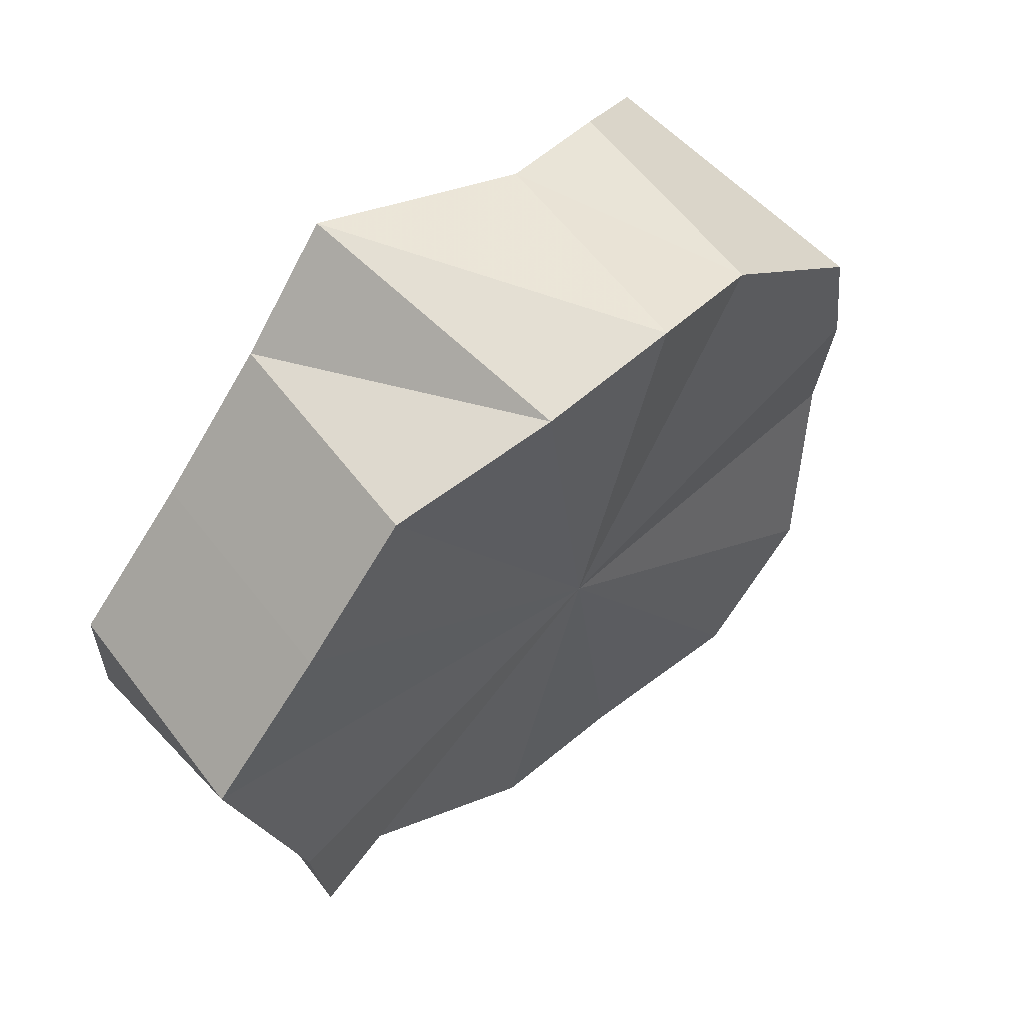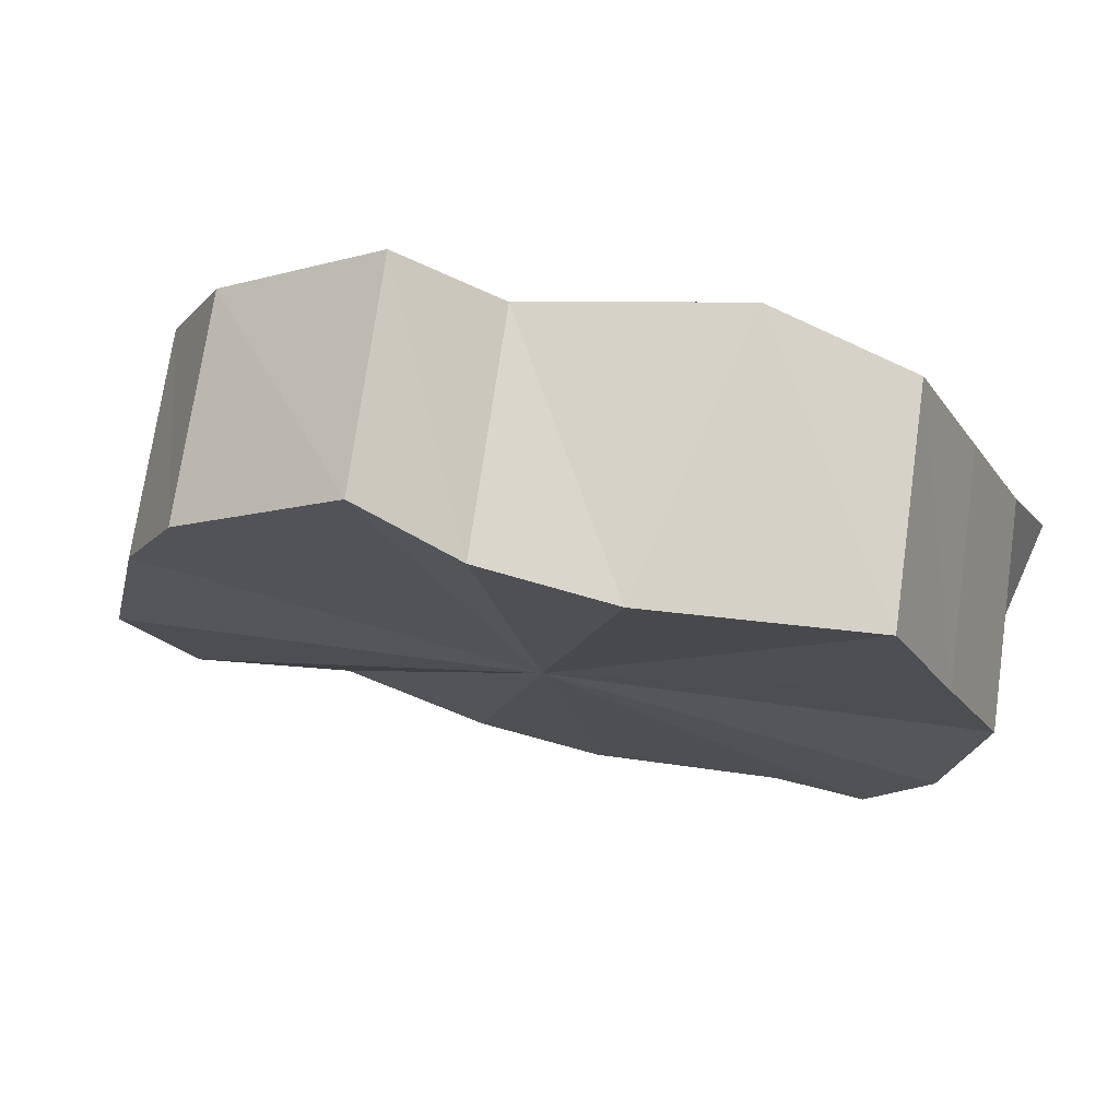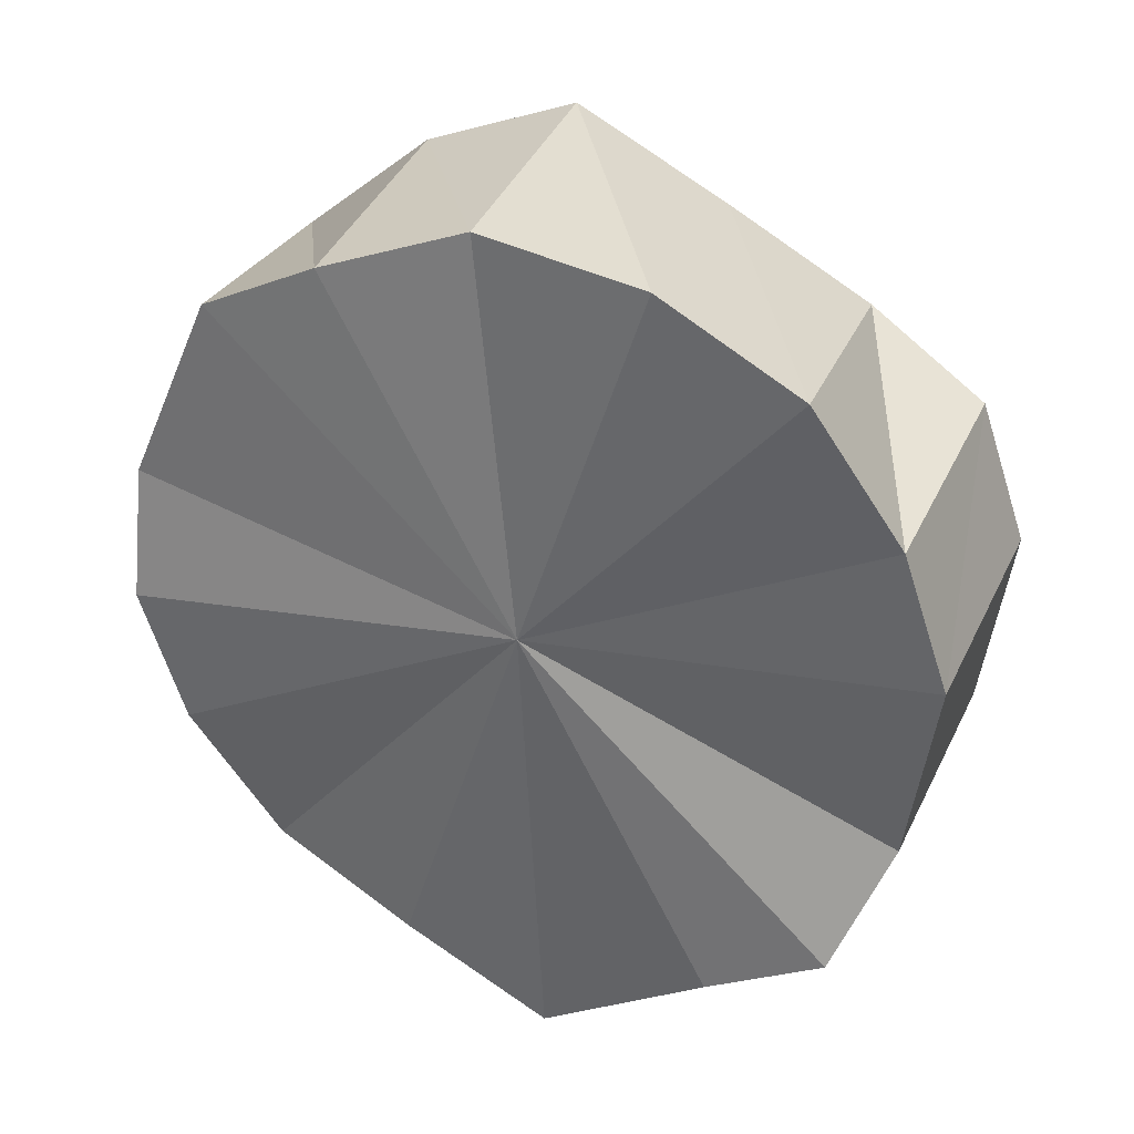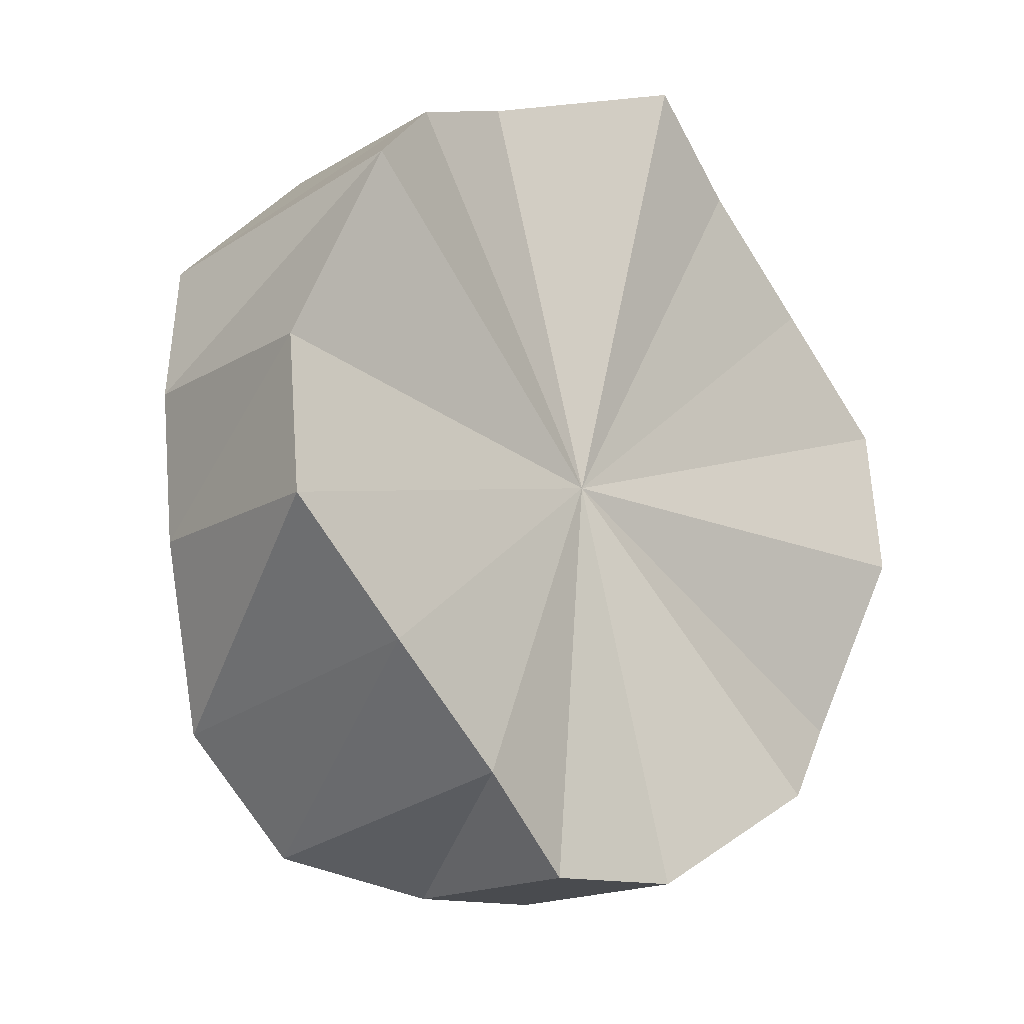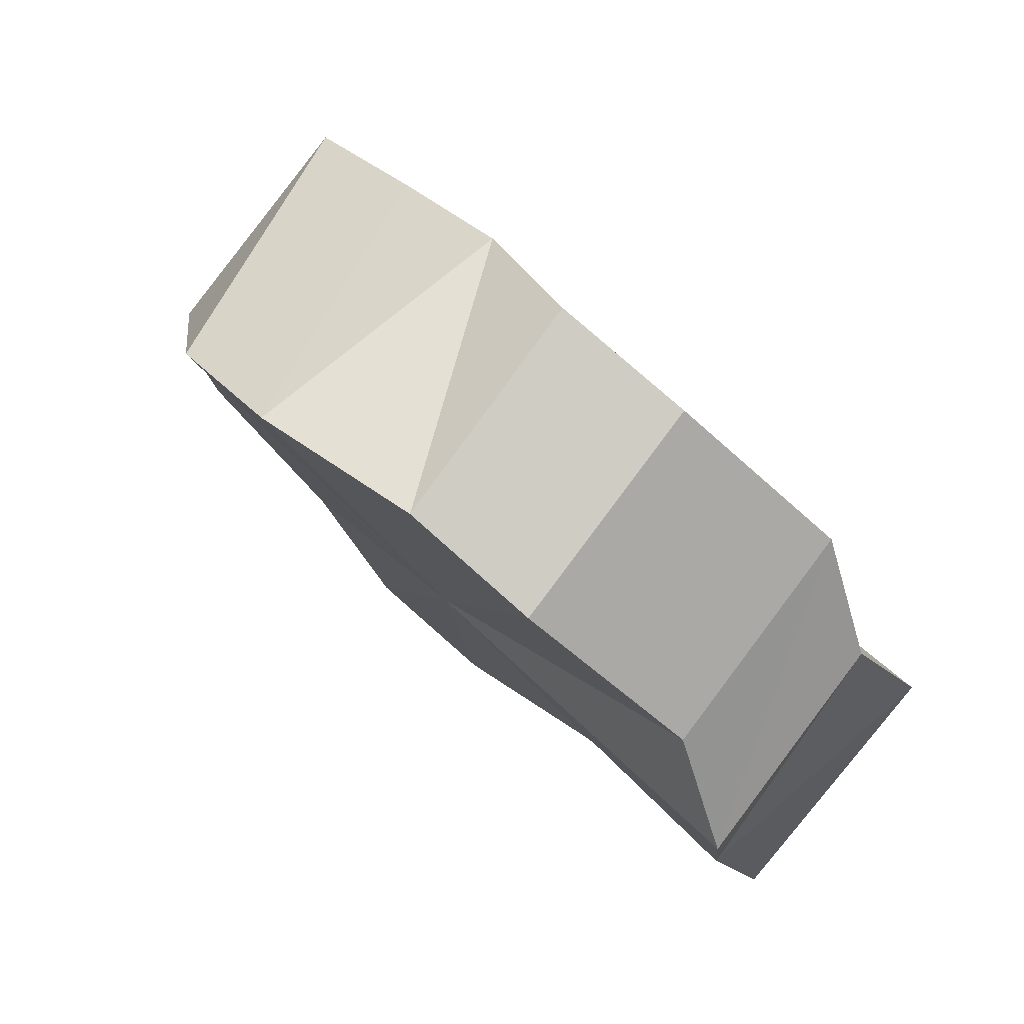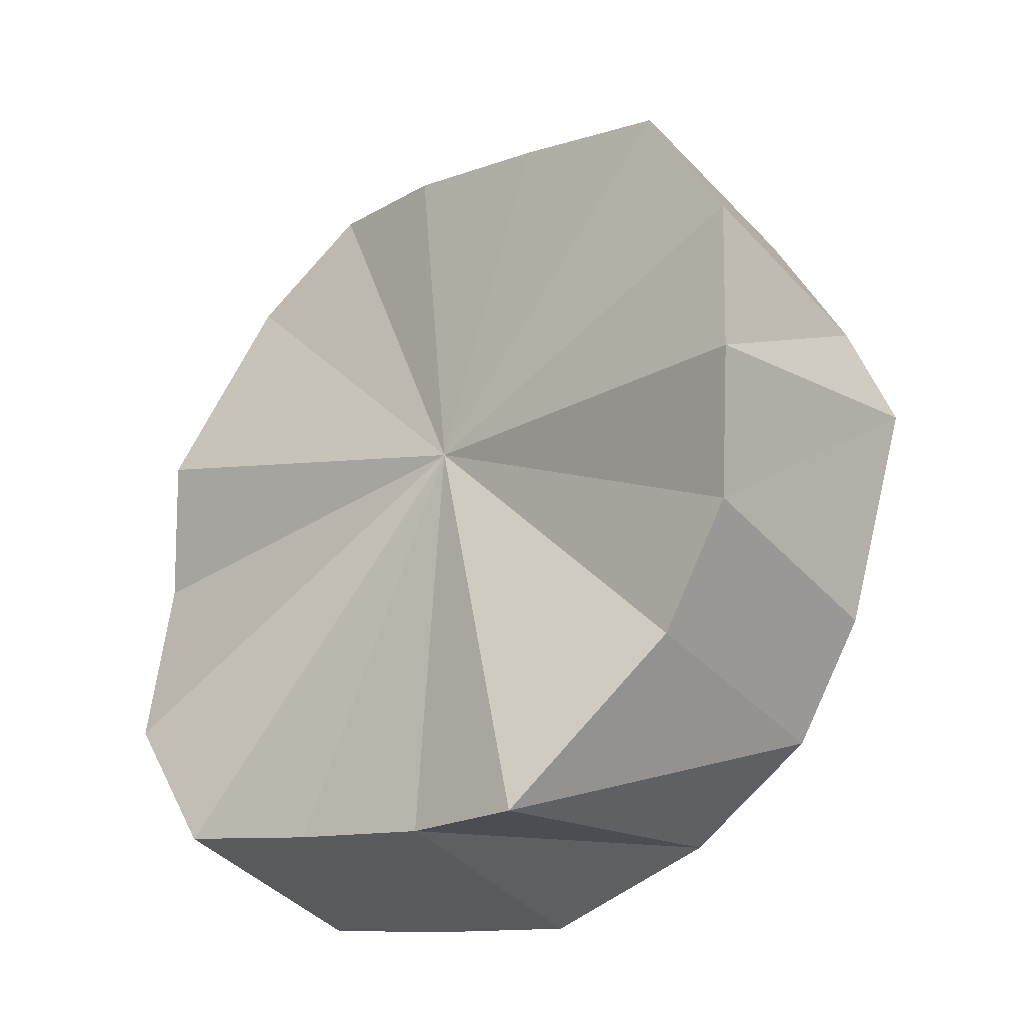
<metadata>
{"format":"obj","ext":"obj","renderer":"f3d","projection":"perspective","resolution":1024,"background":"white","views":[{"elev":-23.6,"azim":-38.2,"up":"+Y"},{"elev":-56.2,"azim":-152.5,"up":"+Y"},{"elev":-20.0,"azim":81.4,"up":"+Y"},{"elev":68.1,"azim":140.0,"up":"+Y"},{"elev":-13.1,"azim":140.0,"up":"+Y"},{"elev":43.9,"azim":-59.7,"up":"+Y"}]}
</metadata>
<code>
o 6106
v 2212 1883 7.099
v 2212 1883 7.11
v 2213 1883 7.111
v 2212 1883 7.115
v 2212 1883 7.121
v 2213 1883 7.085
v 2213 1883 7.097
v 2212 1883 7.115
v 2212 1883 7.127
v 2213 1883 7.07
v 2213 1883 7.082
v 2212 1883 7.109
v 2212 1883 7.126
v 2213 1883 7.056
v 2213 1883 7.068
v 2212 1883 7.098
v 2212 1883 7.12
v 2213 1883 7.045
v 2213 1883 7.057
v 2212 1883 7.083
v 2212 1883 7.109
v 2212 1883 7.039
v 2213 1883 7.05
v 2212 1883 7.068
v 2212 1883 7.095
v 2212 1883 7.038
v 2212 1883 7.05
v 2212 1883 7.054
v 2212 1883 7.08
v 2212 1883 7.044
v 2212 1883 7.055
v 2212 1883 7.066
v 2213 1883 7.111
v 2212 1883 7.11
v 2212 1883 7.121
v 2212 1883 7.115
v 2212 1883 7.127
v 2213 1883 7.097
v 2212 1883 7.099
v 2213 1883 7.082
v 2213 1883 7.085
v 2212 1883 7.115
v 2212 1883 7.126
v 2213 1883 7.068
v 2213 1883 7.07
v 2213 1883 7.057
v 2213 1883 7.056
v 2212 1883 7.109
v 2212 1883 7.12
v 2213 1883 7.05
v 2213 1883 7.045
v 2212 1883 7.05
v 2212 1883 7.039
v 2212 1883 7.098
v 2212 1883 7.109
v 2212 1883 7.055
v 2212 1883 7.038
v 2212 1883 7.066
v 2212 1883 7.044
v 2212 1883 7.083
v 2212 1883 7.095
v 2212 1883 7.08
v 2212 1883 7.054
v 2212 1883 7.068
v 2212 1883 7.077
v 2212 1883 7.11
v 2212 1883 7.099
v 2212 1883 7.115
v 2213 1883 7.085
v 2212 1883 7.115
v 2213 1883 7.07
v 2212 1883 7.109
v 2213 1883 7.056
v 2212 1883 7.098
v 2213 1883 7.045
v 2212 1883 7.083
v 2212 1883 7.039
v 2212 1883 7.068
v 2212 1883 7.038
v 2212 1883 7.054
v 2212 1883 7.044
v 2212 1883 7.088
v 2213 1883 7.111
v 2212 1883 7.121
v 2213 1883 7.097
v 2212 1883 7.127
v 2213 1883 7.082
v 2212 1883 7.126
v 2213 1883 7.068
v 2212 1883 7.12
v 2213 1883 7.057
v 2212 1883 7.109
v 2213 1883 7.05
v 2212 1883 7.095
v 2212 1883 7.05
v 2212 1883 7.08
v 2212 1883 7.055
v 2212 1883 7.066
f 1 2 3
f 2 4 5
f 6 1 7
f 4 8 9
f 10 6 11
f 8 12 13
f 14 10 15
f 12 16 17
f 18 14 19
f 16 20 21
f 22 18 23
f 20 24 25
f 26 22 27
f 24 28 29
f 30 26 31
f 28 30 32
f 33 34 35
f 35 36 37
f 38 39 33
f 40 41 38
f 37 42 43
f 44 45 40
f 46 47 44
f 43 48 49
f 50 51 46
f 52 53 50
f 49 54 55
f 56 57 52
f 58 59 56
f 55 60 61
f 62 63 58
f 61 64 62
f 65 66 67
f 65 68 66
f 65 67 69
f 65 70 68
f 65 69 71
f 65 72 70
f 65 71 73
f 65 74 72
f 65 73 75
f 65 76 74
f 65 75 77
f 65 78 76
f 65 77 79
f 65 80 78
f 65 79 81
f 65 81 80
f 82 83 84
f 82 85 83
f 82 84 86
f 82 87 85
f 82 86 88
f 82 89 87
f 82 88 90
f 82 91 89
f 82 90 92
f 82 93 91
f 82 92 94
f 82 95 93
f 82 94 96
f 82 97 95
f 82 96 98
f 82 98 97

</code>
